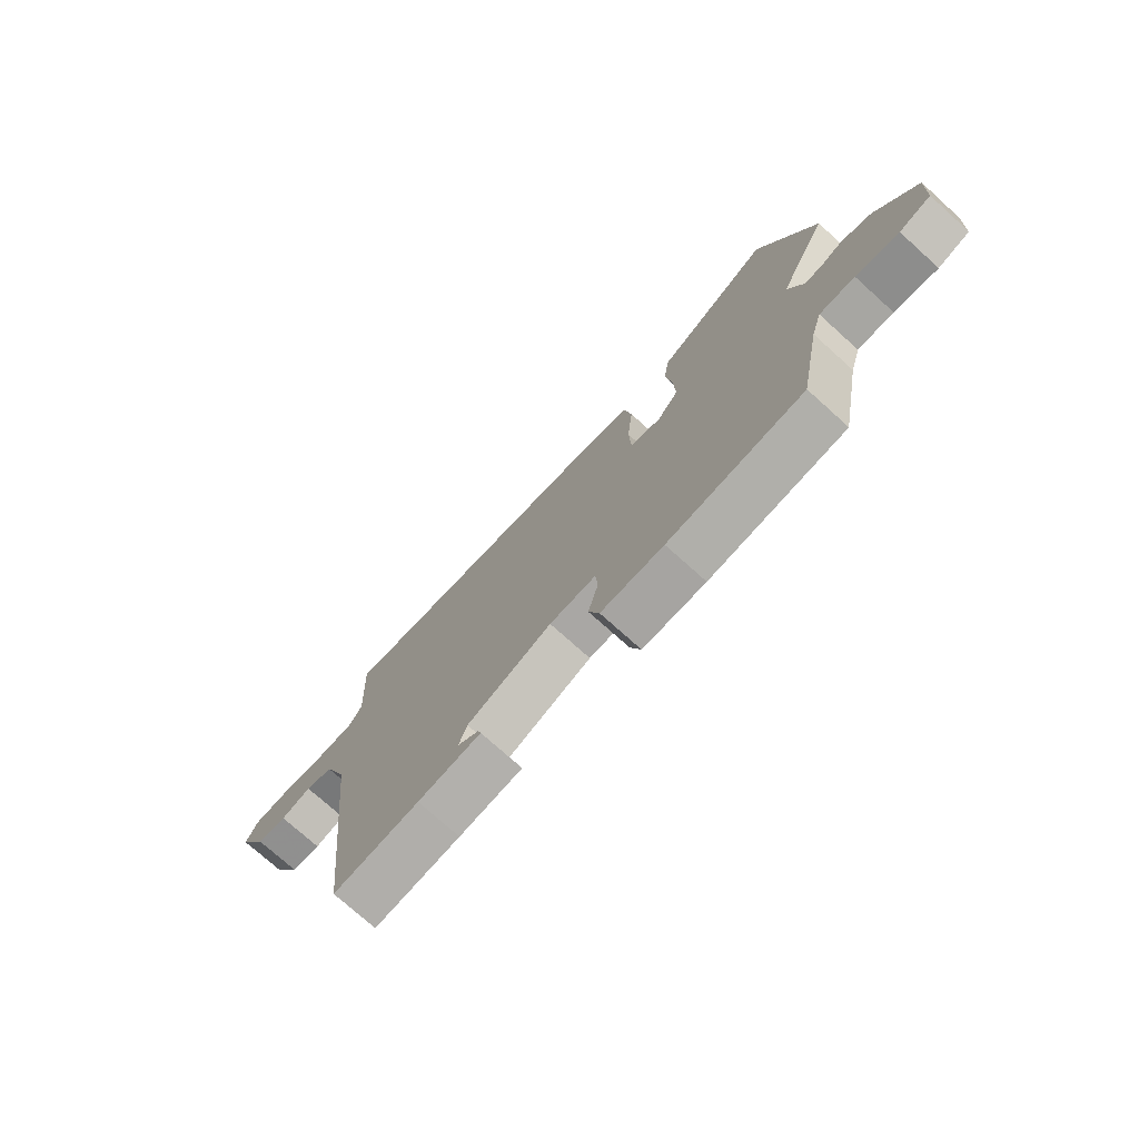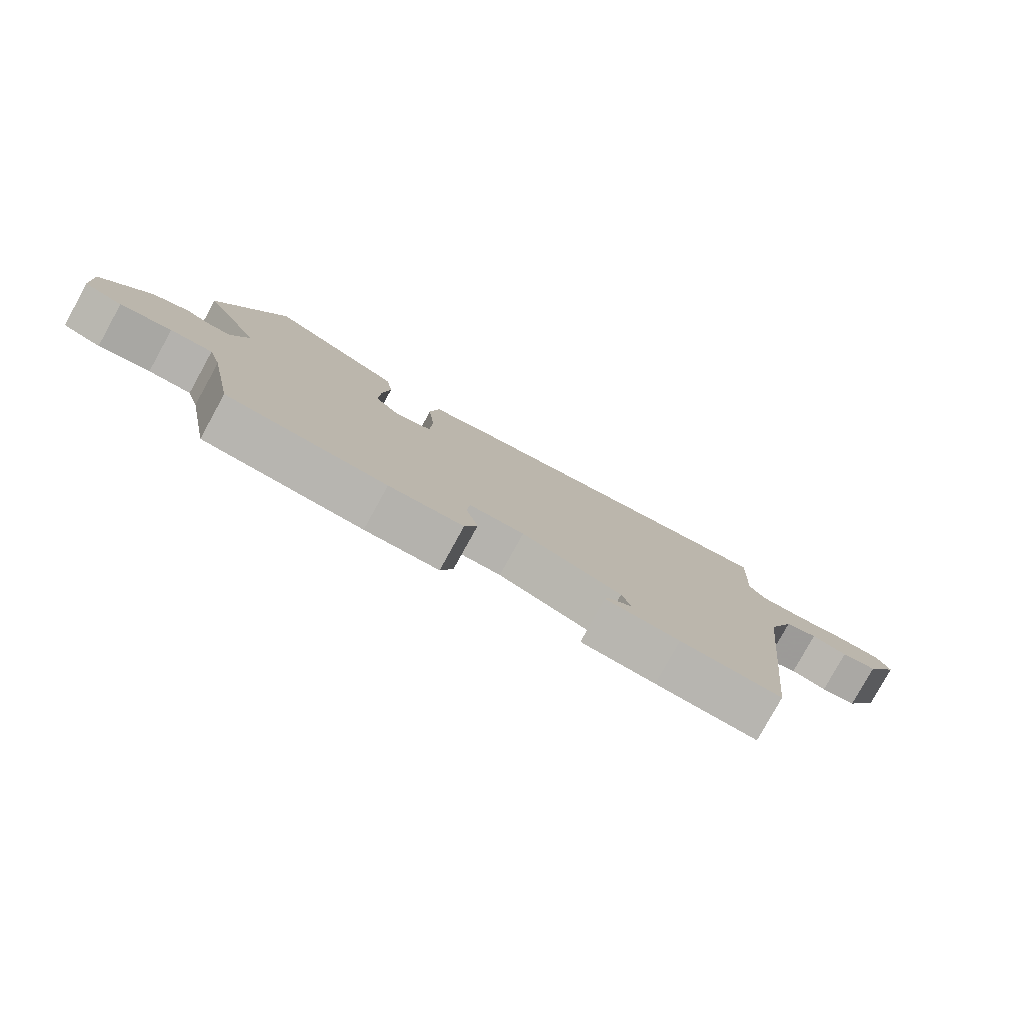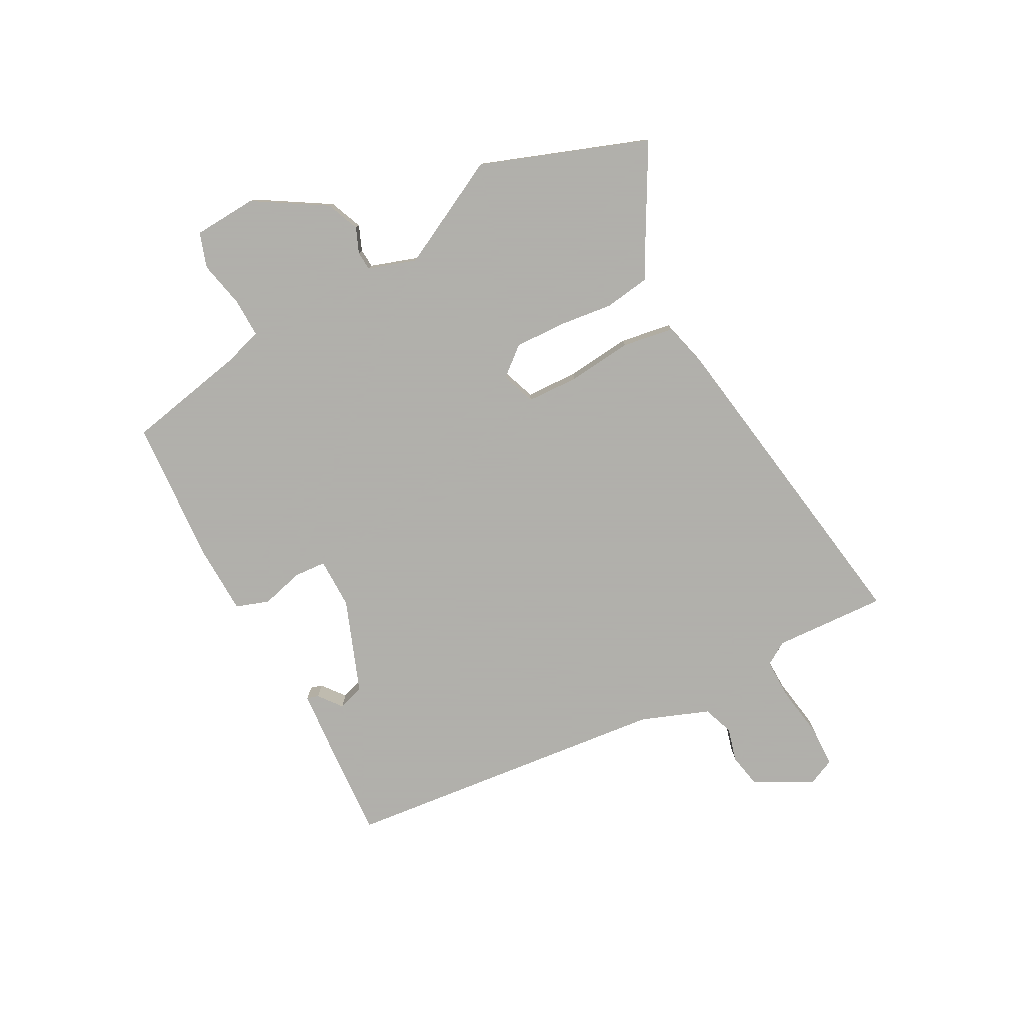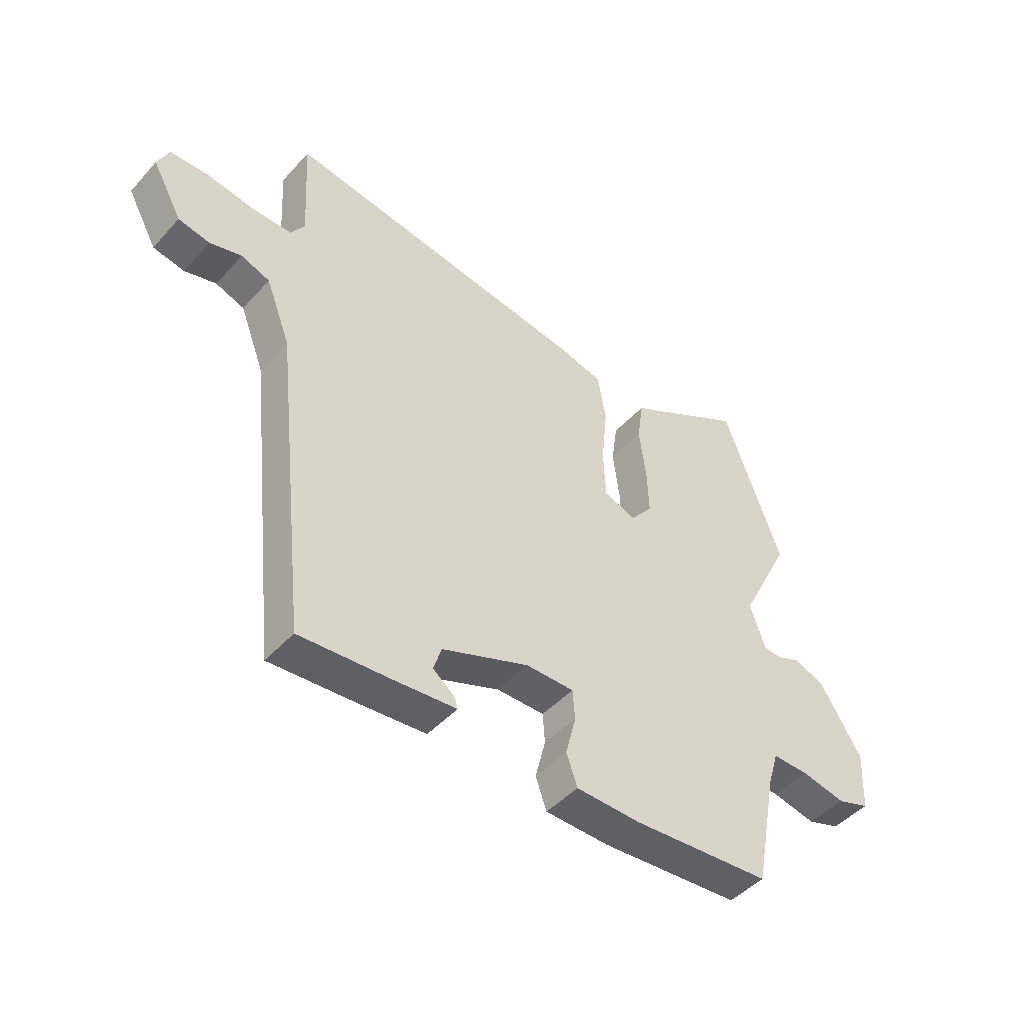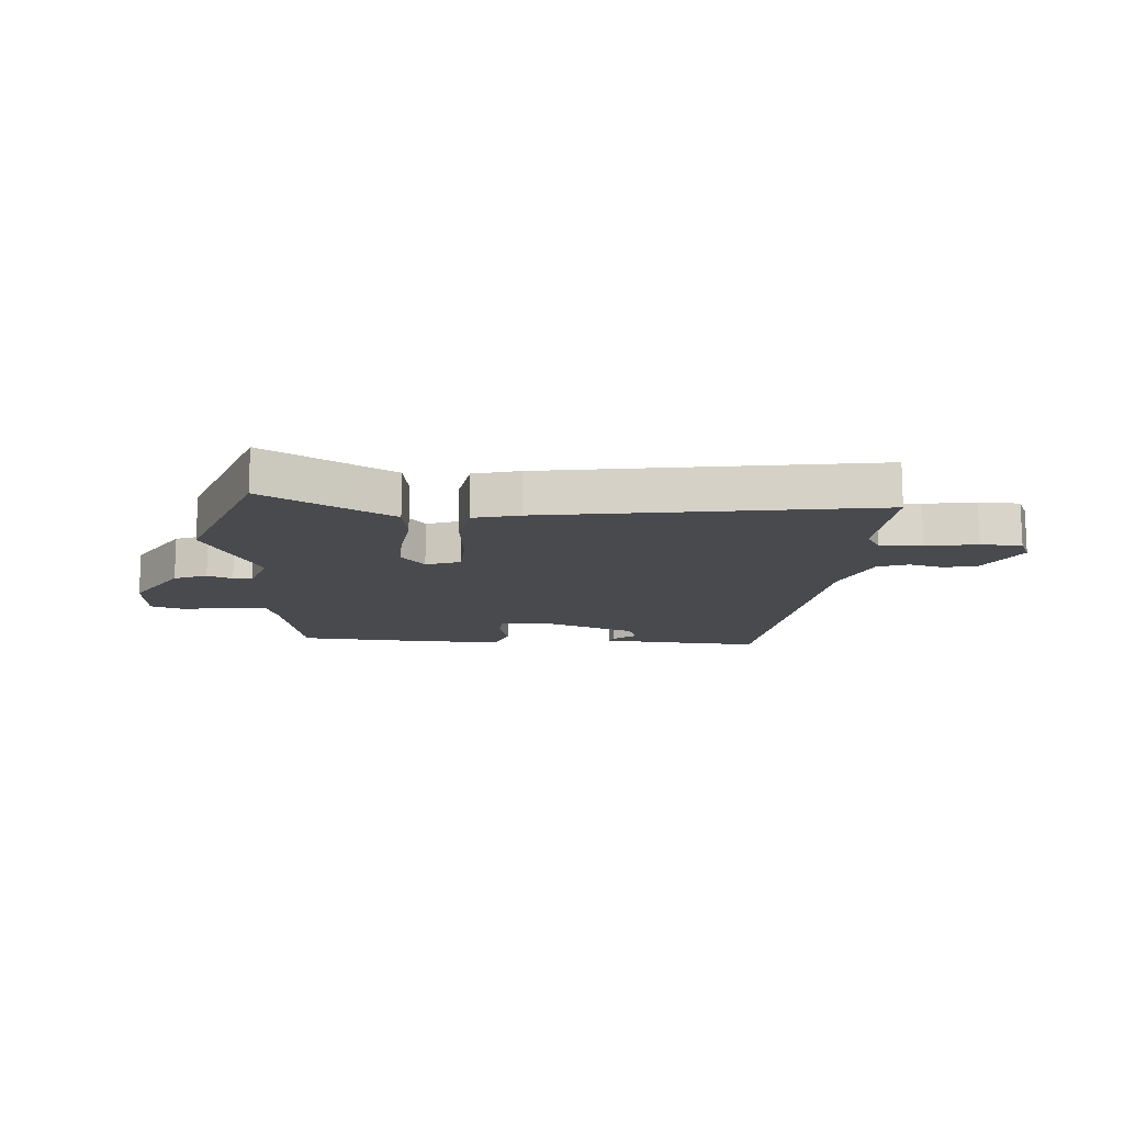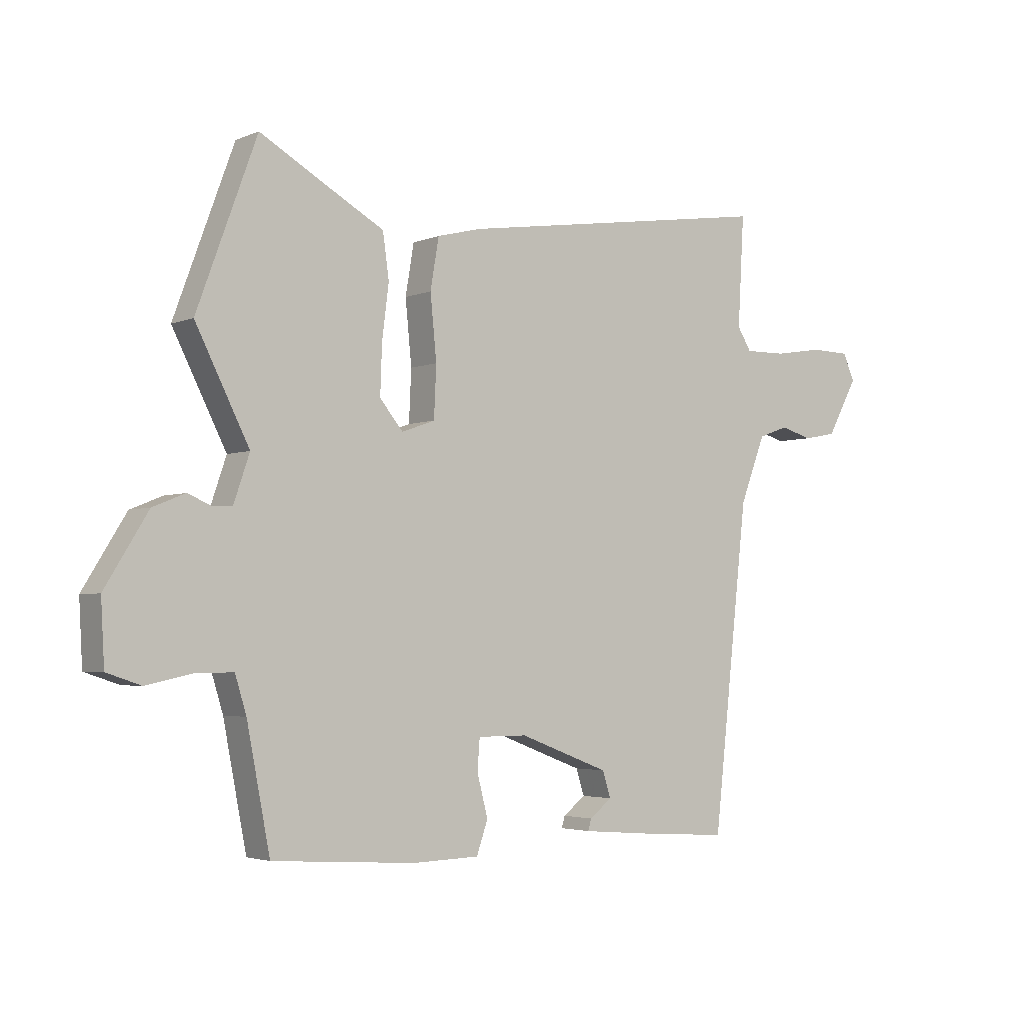
<metadata>
{"format":"obj","ext":"obj","renderer":"f3d","projection":"perspective","resolution":1024,"background":"white","views":[{"elev":-74.7,"azim":-132.0,"up":"+Z"},{"elev":-80.0,"azim":-28.9,"up":"+Z"},{"elev":-78.4,"azim":-61.6,"up":"+Y"},{"elev":-46.3,"azim":140.6,"up":"+Z"},{"elev":-13.4,"azim":-3.8,"up":"+Y"},{"elev":-3.3,"azim":-36.5,"up":"+Z"}]}
</metadata>
<code>
v -0.57 0.07 0.31
v -0.464 0.07 0.598
v -0.311 0.07 0.512
v -0.244 0.07 0.475
v -0.233 0.07 0.396
v -0.245 0.07 0.301
v -0.248 0.07 0.215
v -0.207 0.07 0.165
v -0.148 0.07 0.186
v -0.144 0.07 0.276
v -0.155 0.07 0.388
v -0.14 0.07 0.477
v -0.061 0.07 0.497
v 0.504 0.07 0.582
v 0.493 0.07 0.387
v 0.518 0.07 0.347
v 0.591 0.07 0.348
v 0.679 0.07 0.362
v 0.749 0.07 0.36
v 0.77 0.07 0.313
v 0.715 0.07 0.213
v 0.657 0.07 0.202
v 0.599 0.07 0.218
v 0.546 0.07 0.199
v 0.501 0.07 0.082
v 0.438 0.07 -0.486
v 0.276 0.07 -0.475
v 0.157 0.07 -0.465
v 0.163 0.07 -0.445
v 0.203 0.07 -0.414
v 0.188 0.07 -0.368
v 0.028 0.07 -0.307
v -0.06 0.07 -0.307
v -0.064 0.07 -0.362
v -0.045 0.07 -0.436
v -0.065 0.07 -0.493
v -0.183 0.07 -0.496
v -0.437 0.07 -0.478
v -0.478 0.07 -0.267
v -0.498 0.07 -0.202
v -0.565 0.07 -0.203
v -0.646 0.07 -0.22
v -0.706 0.07 -0.2
v -0.712 0.07 -0.09
v -0.636 0.07 0.033
v -0.579 0.07 0.056
v -0.536 0.07 0.038
v -0.503 0.07 0.04
v -0.475 0.07 0.122
v -0.57 0 0.31
v -0.464 0 0.598
v -0.311 0 0.512
v -0.244 0 0.475
v -0.233 0 0.396
v -0.245 0 0.301
v -0.248 0 0.215
v -0.207 0 0.165
v -0.148 0 0.186
v -0.144 0 0.276
v -0.155 0 0.388
v -0.14 0 0.477
v -0.061 0 0.497
v 0.504 0 0.582
v 0.493 0 0.387
v 0.518 0 0.347
v 0.591 0 0.348
v 0.679 0 0.362
v 0.749 0 0.36
v 0.77 0 0.313
v 0.715 0 0.213
v 0.657 0 0.202
v 0.599 0 0.218
v 0.546 0 0.199
v 0.501 0 0.082
v 0.438 0 -0.486
v 0.276 0 -0.475
v 0.157 0 -0.465
v 0.163 0 -0.445
v 0.203 0 -0.414
v 0.188 0 -0.368
v 0.028 0 -0.307
v -0.06 0 -0.307
v -0.064 0 -0.362
v -0.045 0 -0.436
v -0.065 0 -0.493
v -0.183 0 -0.496
v -0.437 0 -0.478
v -0.478 0 -0.267
v -0.498 0 -0.202
v -0.565 0 -0.203
v -0.646 0 -0.22
v -0.706 0 -0.2
v -0.712 0 -0.09
v -0.636 0 0.033
v -0.579 0 0.056
v -0.536 0 0.038
v -0.503 0 0.04
v -0.475 0 0.122
f 45 46 47
f 44 45 47
f 43 44 47
f 42 43 47
f 41 42 47
f 40 41 47 48
f 39 40 48 49
f 38 39 49
f 37 38 49
f 36 37 49
f 35 36 49
f 34 35 49
f 28 29 30
f 27 28 30
f 26 27 30
f 25 26 30 31
f 24 25 31 32
f 21 22 23
f 20 21 23
f 19 20 23
f 18 19 23
f 17 18 23
f 16 17 23 24
f 24 32 33
f 16 24 33
f 15 16 33
f 14 15 33
f 13 14 33
f 12 13 33
f 11 12 33
f 10 11 33
f 3 4 5 6
f 3 6 7
f 2 3 7
f 1 2 7
f 49 1 7 8
f 9 10 33 34
f 8 9 34
f 8 34 49
f 96 95 94
f 96 94 93
f 96 93 92
f 96 92 91
f 96 91 90
f 97 96 90 89
f 98 97 89 88
f 98 88 87
f 98 87 86
f 98 86 85
f 98 85 84
f 98 84 83
f 79 78 77
f 79 77 76
f 79 76 75
f 80 79 75 74
f 81 80 74 73
f 72 71 70
f 72 70 69
f 72 69 68
f 72 68 67
f 72 67 66
f 73 72 66 65
f 82 81 73
f 82 73 65
f 82 65 64
f 82 64 63
f 82 63 62
f 82 62 61
f 82 61 60
f 82 60 59
f 55 54 53 52
f 56 55 52
f 56 52 51
f 56 51 50
f 57 56 50 98
f 83 82 59 58
f 83 58 57
f 98 83 57
f 1 50 51 2
f 2 51 52 3
f 3 52 53 4
f 4 53 54 5
f 5 54 55 6
f 6 55 56 7
f 7 56 57 8
f 8 57 58 9
f 9 58 59 10
f 10 59 60 11
f 11 60 61 12
f 12 61 62 13
f 13 62 63 14
f 14 63 64 15
f 15 64 65 16
f 16 65 66 17
f 17 66 67 18
f 18 67 68 19
f 19 68 69 20
f 20 69 70 21
f 21 70 71 22
f 22 71 72 23
f 23 72 73 24
f 24 73 74 25
f 25 74 75 26
f 26 75 76 27
f 27 76 77 28
f 28 77 78 29
f 29 78 79 30
f 30 79 80 31
f 31 80 81 32
f 32 81 82 33
f 33 82 83 34
f 34 83 84 35
f 35 84 85 36
f 36 85 86 37
f 37 86 87 38
f 38 87 88 39
f 39 88 89 40
f 40 89 90 41
f 41 90 91 42
f 42 91 92 43
f 43 92 93 44
f 44 93 94 45
f 45 94 95 46
f 46 95 96 47
f 47 96 97 48
f 48 97 98 49
f 49 98 50 1

</code>
